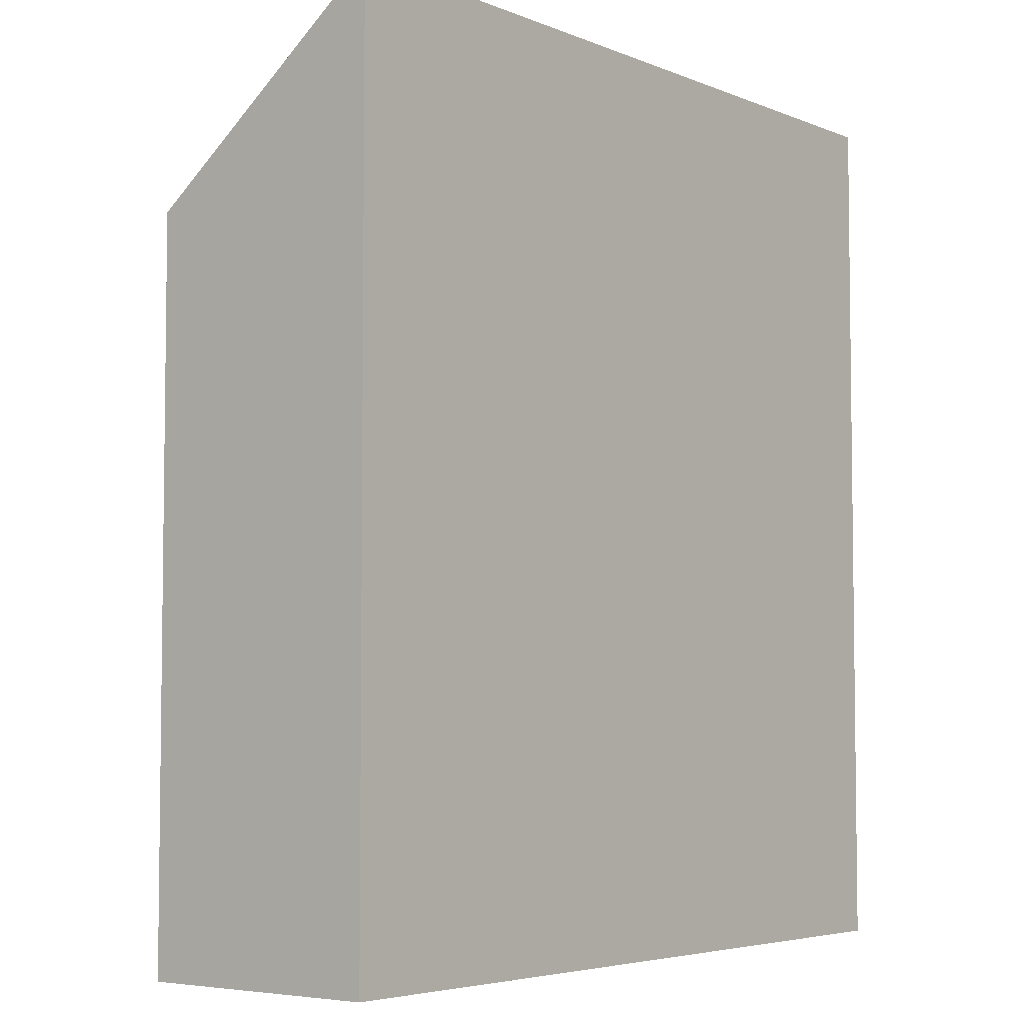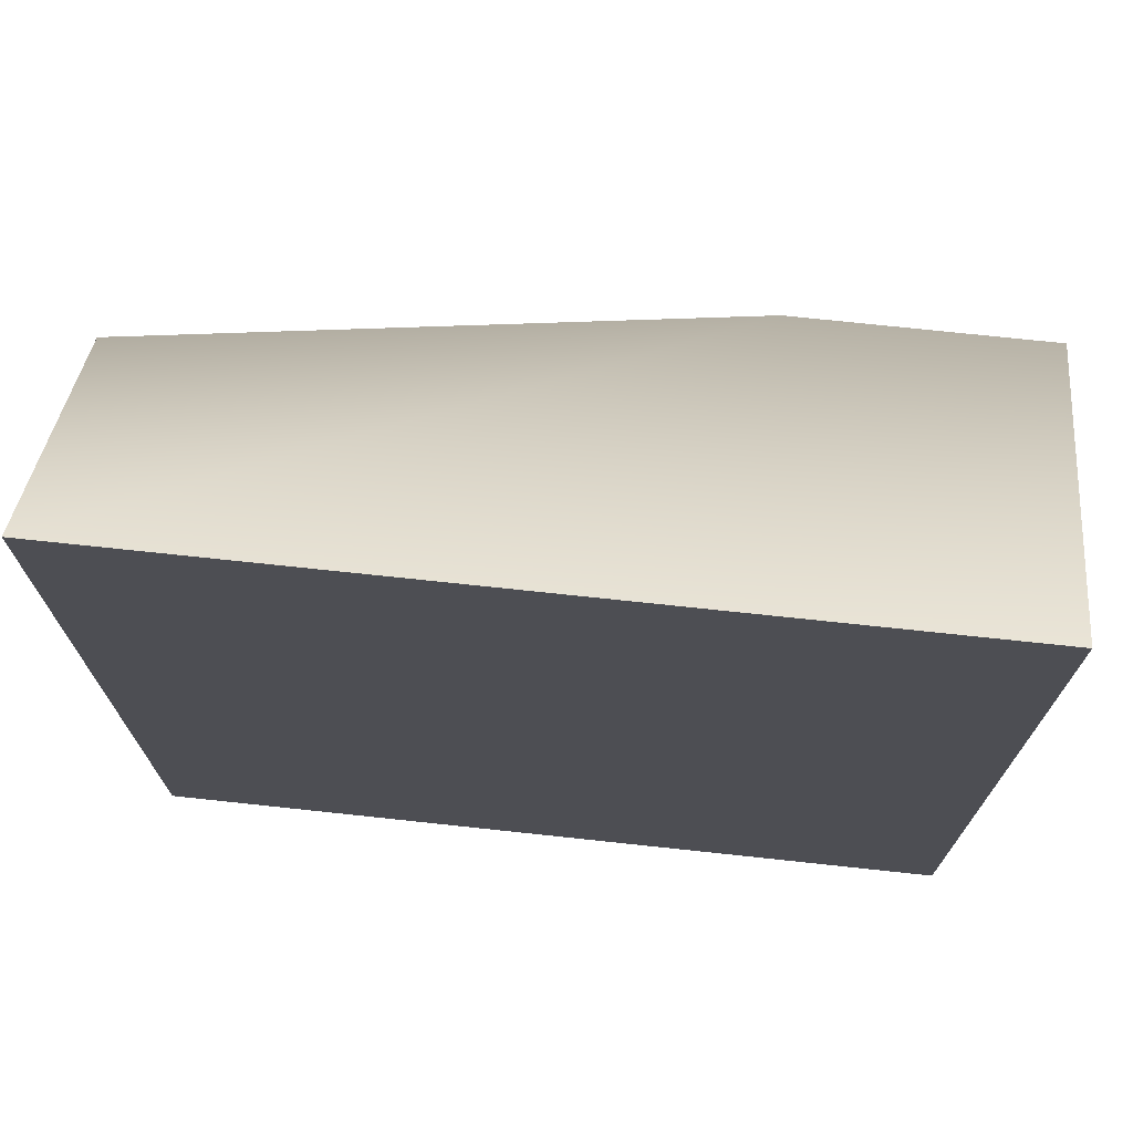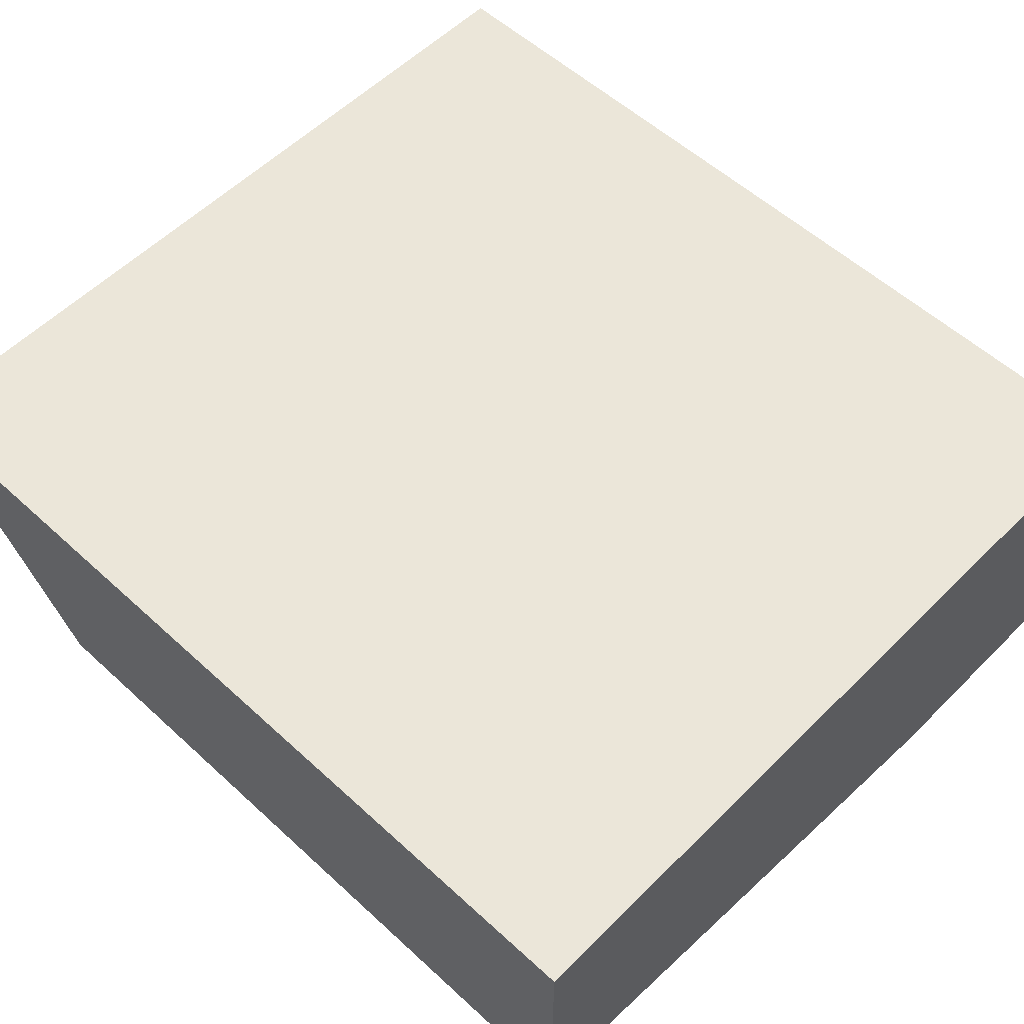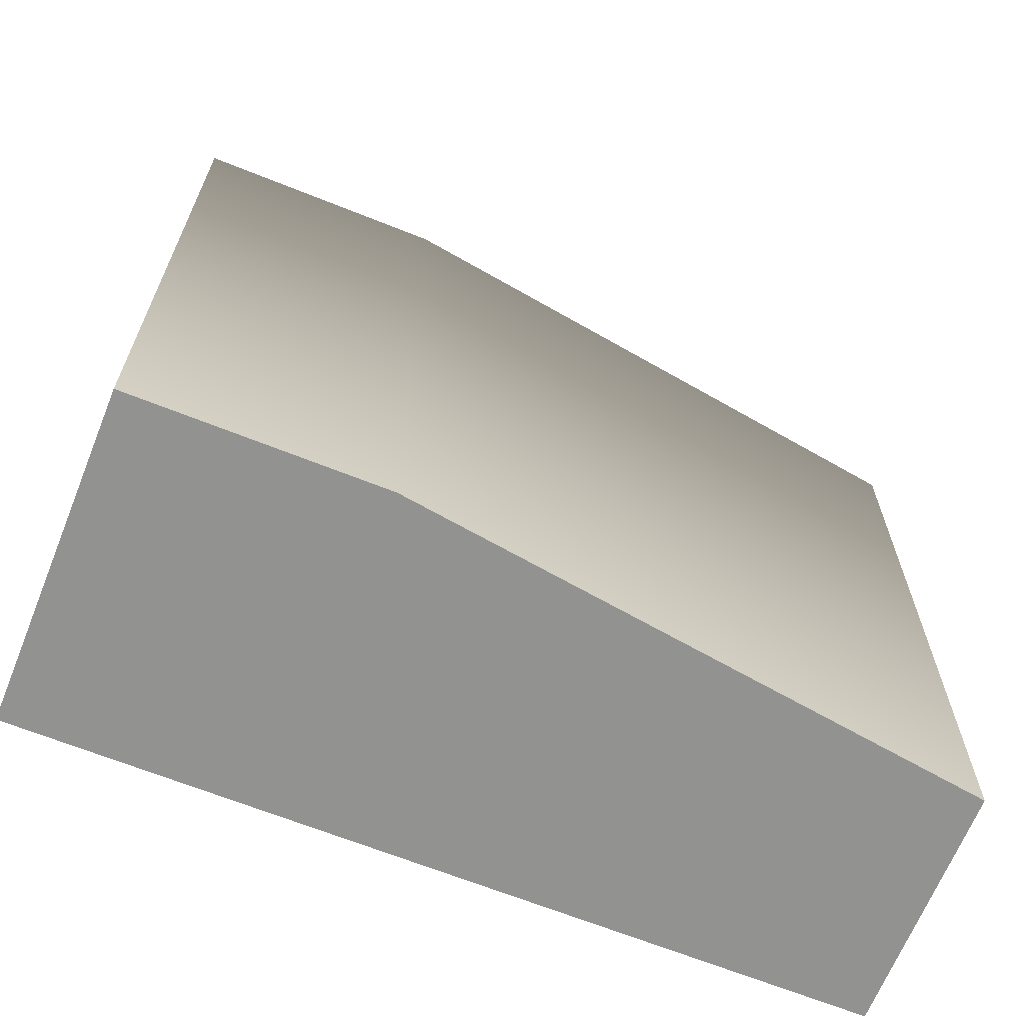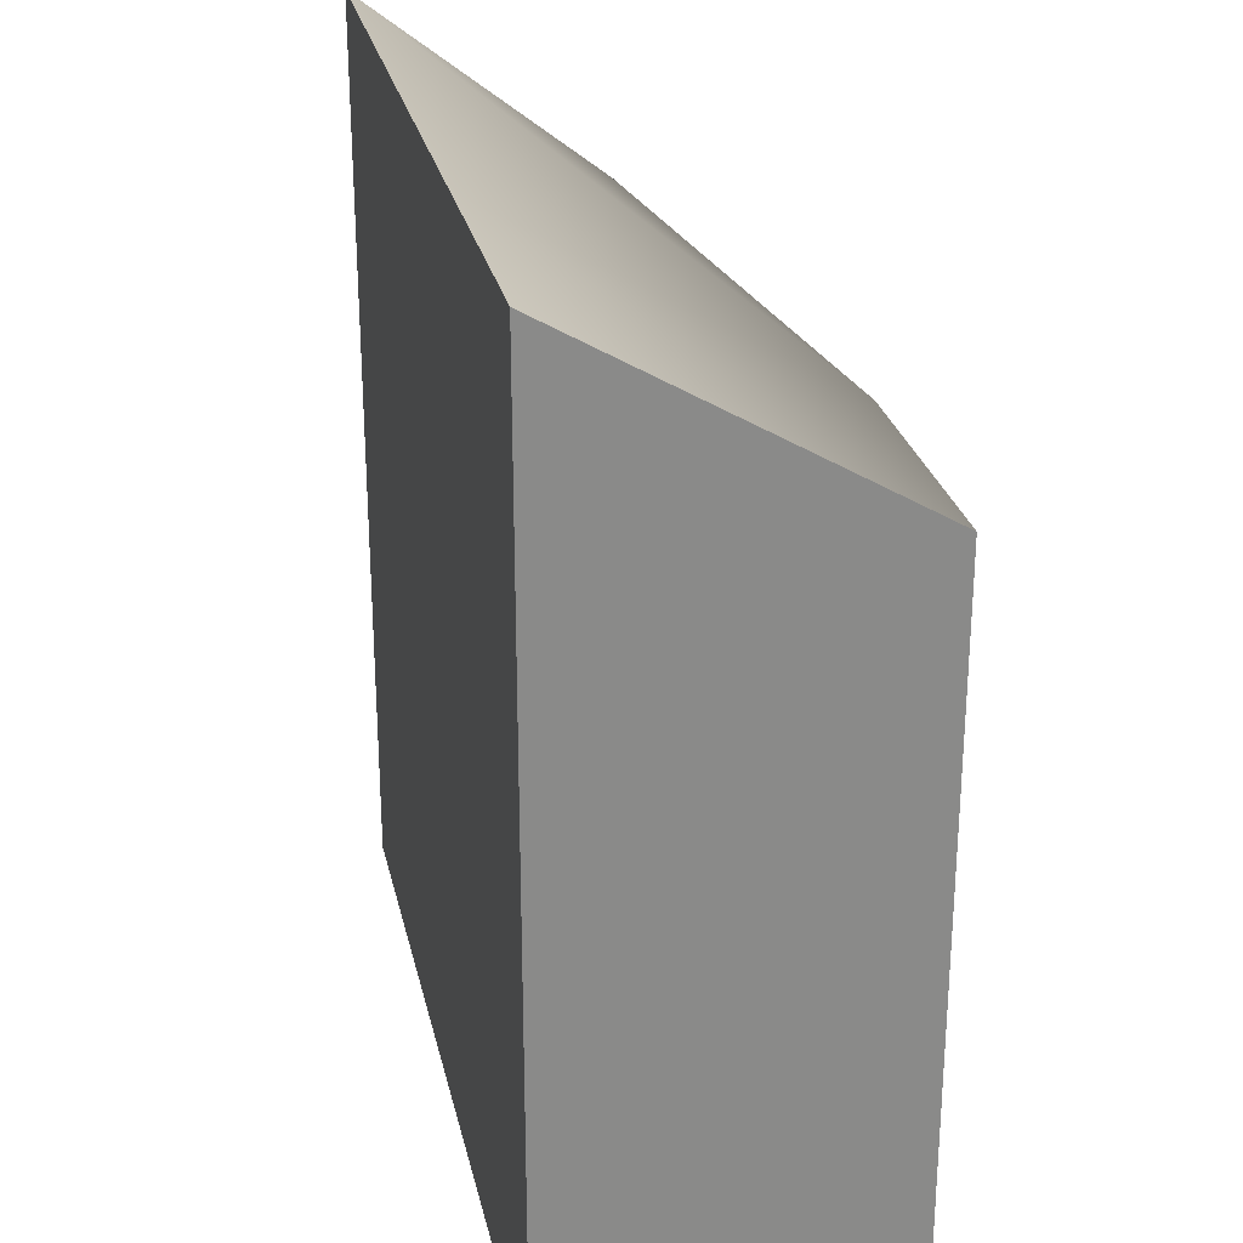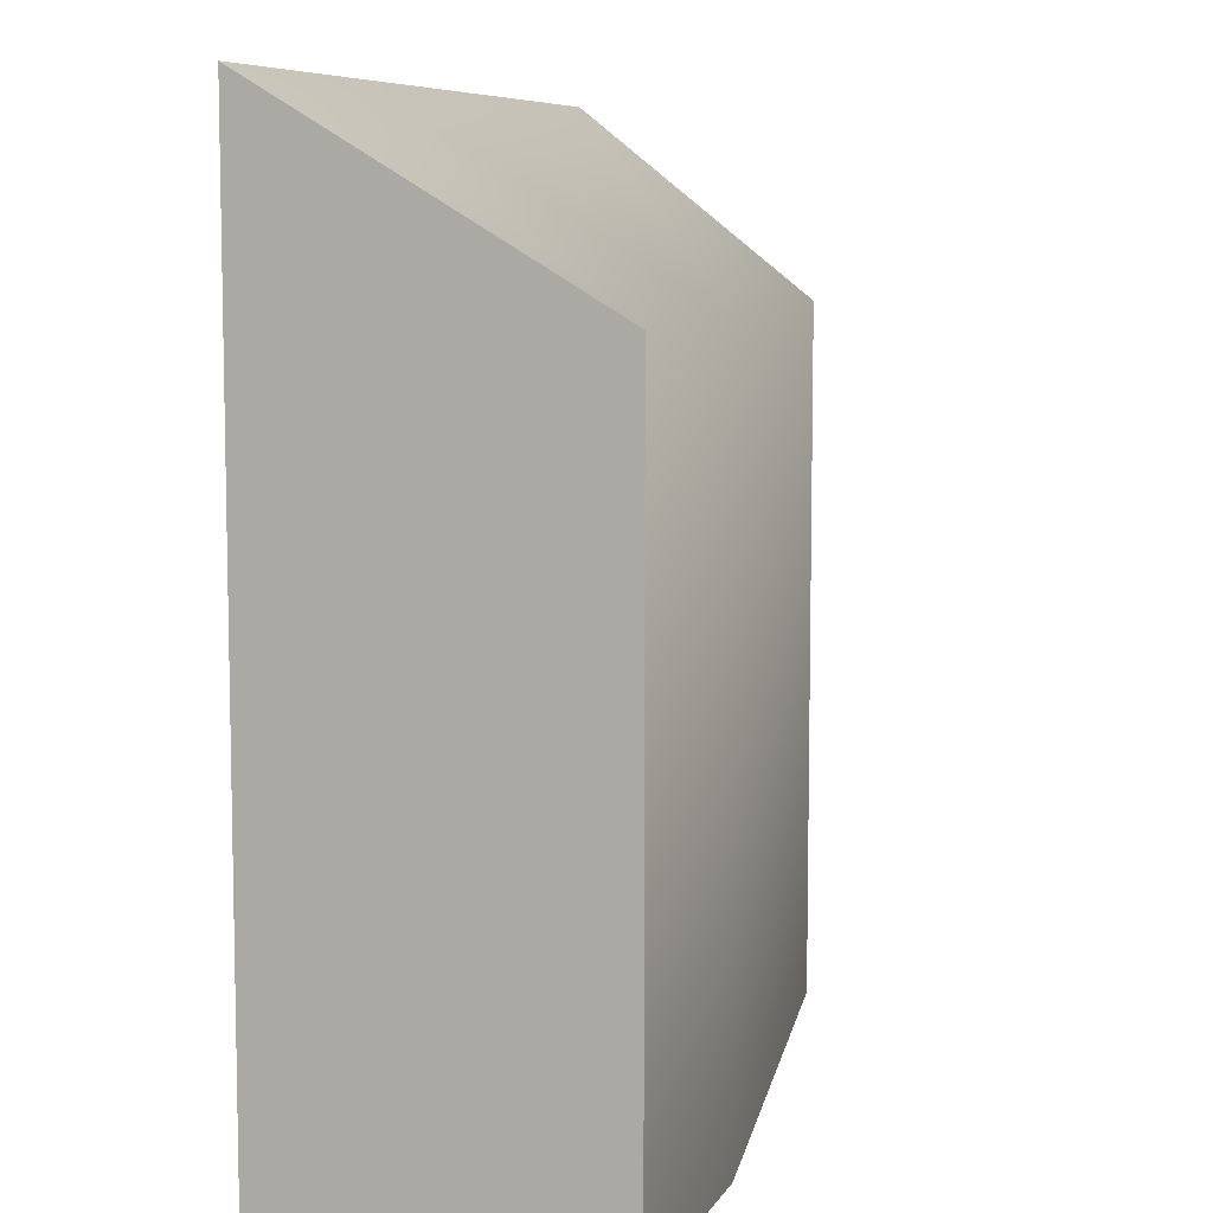
<metadata>
{"format":"obj","ext":"obj","renderer":"f3d","projection":"perspective","resolution":1024,"background":"white","views":[{"elev":-4.8,"azim":128.4,"up":"+Z"},{"elev":72.4,"azim":-173.9,"up":"+Z"},{"elev":55.9,"azim":133.9,"up":"+Y"},{"elev":-66.3,"azim":-21.9,"up":"+Z"},{"elev":26.8,"azim":-102.3,"up":"+Z"},{"elev":7.7,"azim":-71.9,"up":"+Z"}]}
</metadata>
<code>
g emperors_palace2_env_fireworks_001_collider
v 10.44 24.76 10.04
v 10.44 24.76 5
v 13.7 24.76 5
v 13.7 24.76 10.04
v 10.44 22.92 8.961
v 13.7 23.39 8.961
v 13.7 23.39 5
v 10.44 22.92 5
v 13.7 24.76 10.04
v 13.7 24.76 5
v 13.7 23.39 5
v 13.7 23.39 8.961
v 10.44 22.92 8.961
v 10.44 22.92 5
v 9.062 22.92 5
v 9.062 22.92 8.961
v 9.062 24.76 10.04
v 9.062 24.76 5
v 10.44 24.76 5
v 10.44 24.76 10.04
v 9.062 22.92 8.961
v 9.062 22.92 5
v 9.062 24.76 5
v 9.062 24.76 10.04
v 13.7 24.76 10.04
v 13.7 23.39 8.961
v 10.44 22.92 8.961
v 10.44 24.76 10.04
v 10.44 24.76 5
v 10.44 22.92 5
v 13.7 23.39 5
v 13.7 24.76 5
v 10.44 24.76 10.04
v 10.44 22.92 8.961
v 9.062 22.92 8.961
v 9.062 24.76 10.04
v 9.062 24.76 5
v 9.062 22.92 5
v 10.44 22.92 5
v 10.44 24.76 5
g emperors_palace2_env_fireworks_001_collider_0
f 3 2 1
f 4 3 1
f 7 6 5
f 8 7 5
f 11 10 9
f 12 11 9
f 15 14 13
f 16 15 13
f 19 18 17
f 20 19 17
f 23 22 21
f 24 23 21
f 27 26 25
f 28 27 25
f 31 30 29
f 32 31 29
f 35 34 33
f 36 35 33
f 39 38 37
f 40 39 37

</code>
